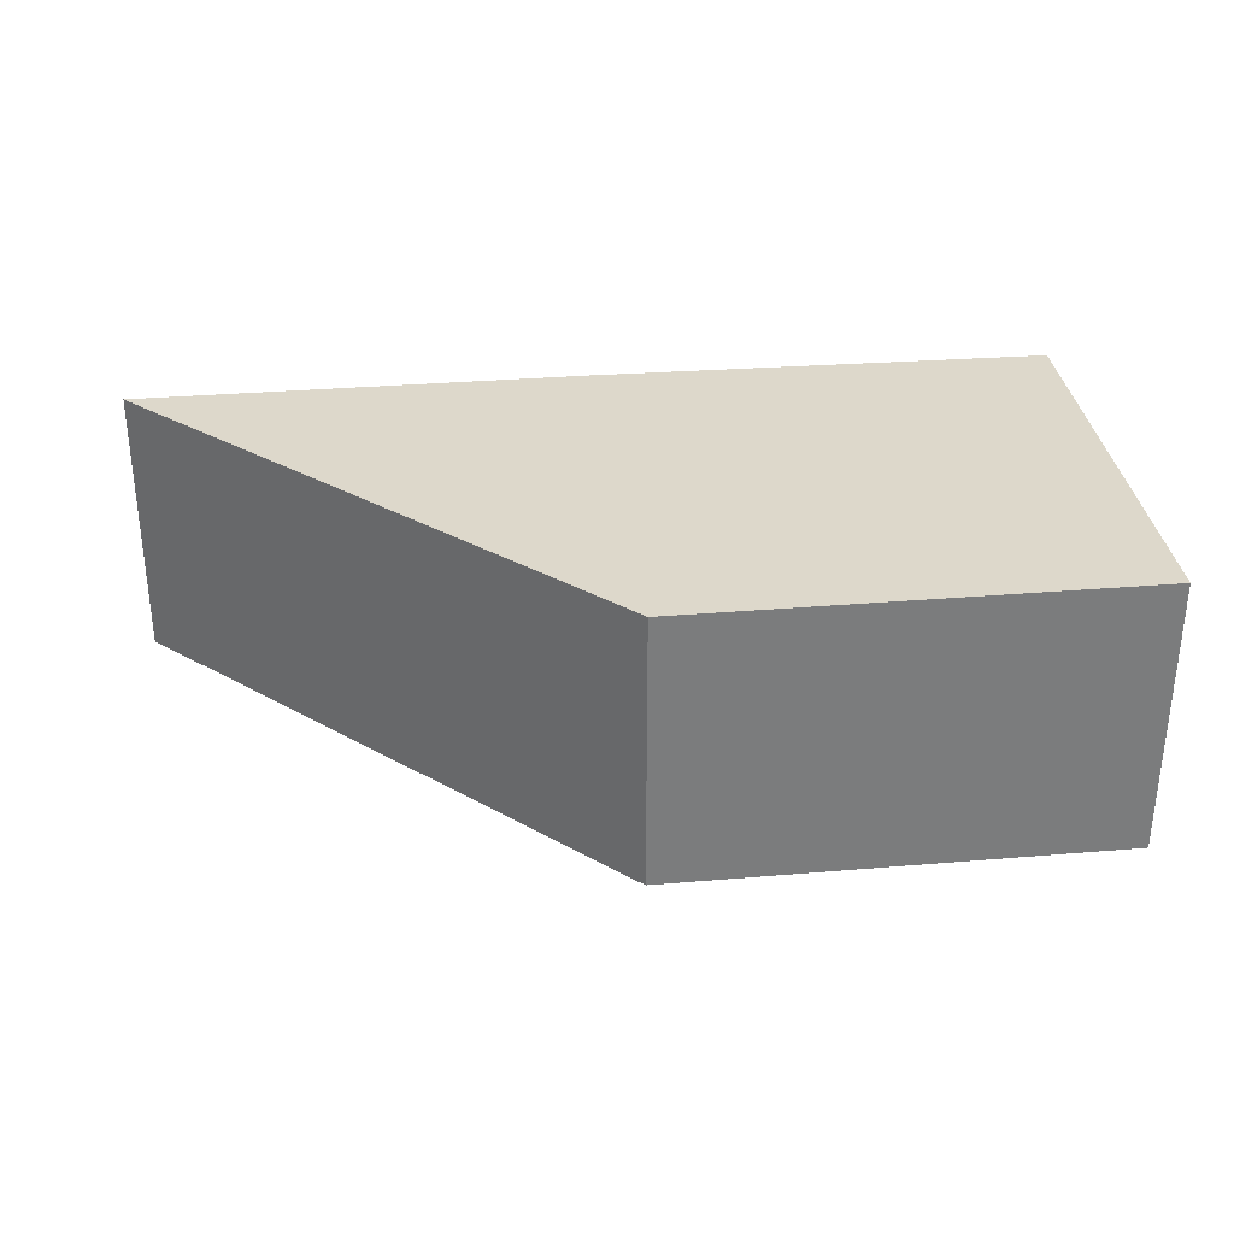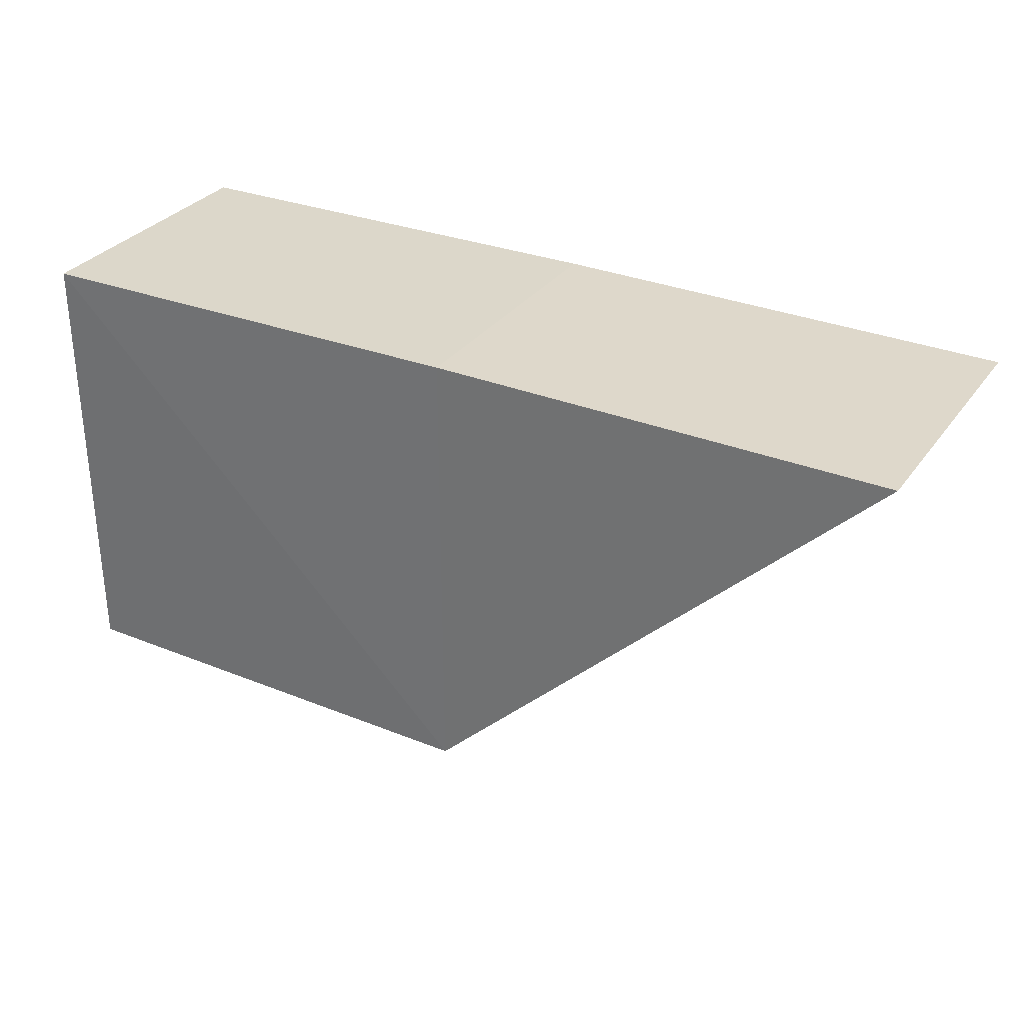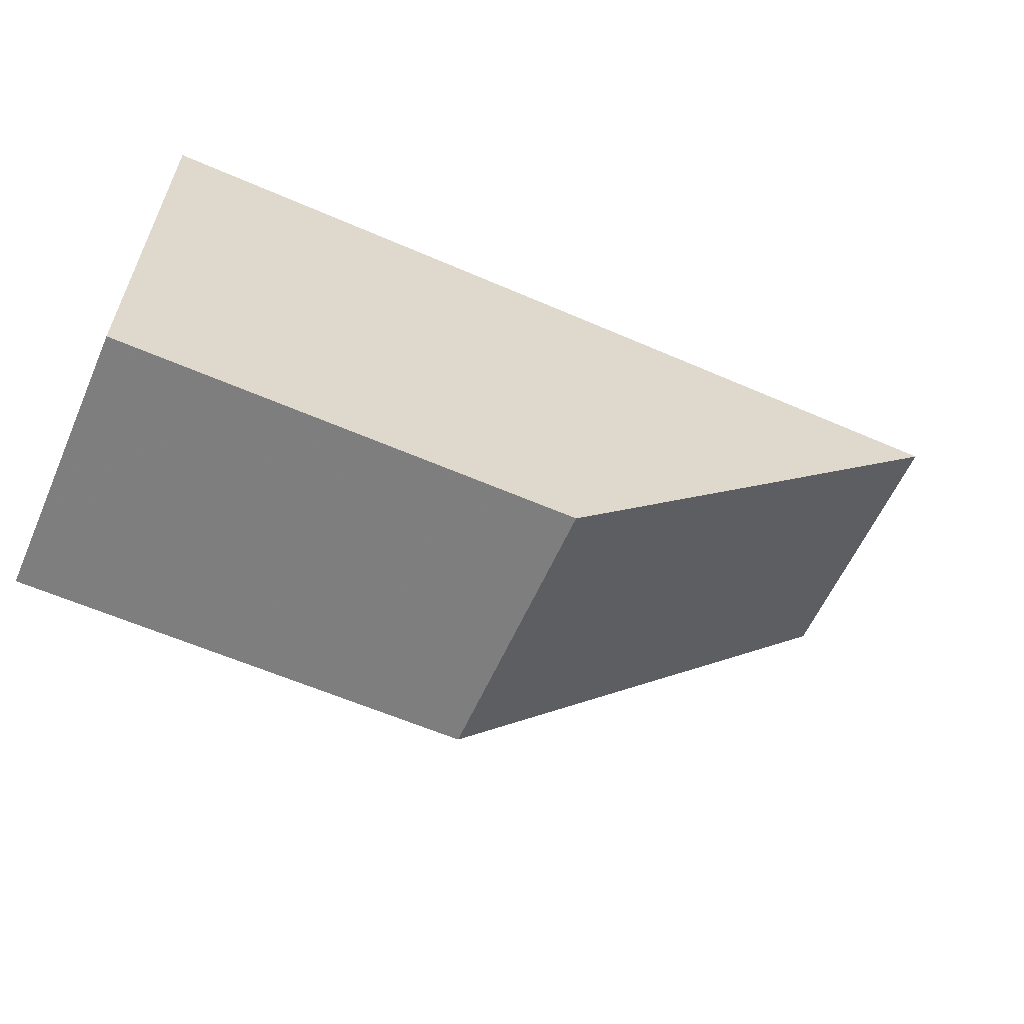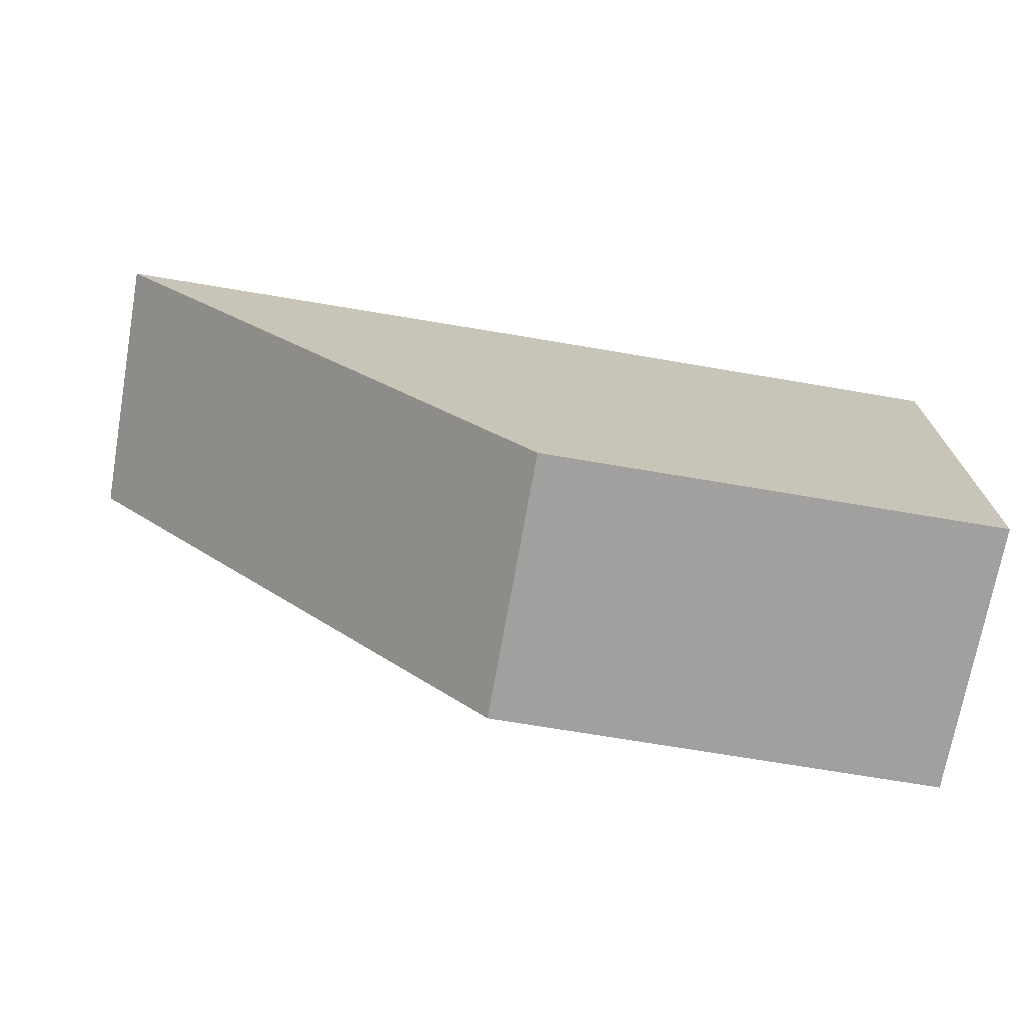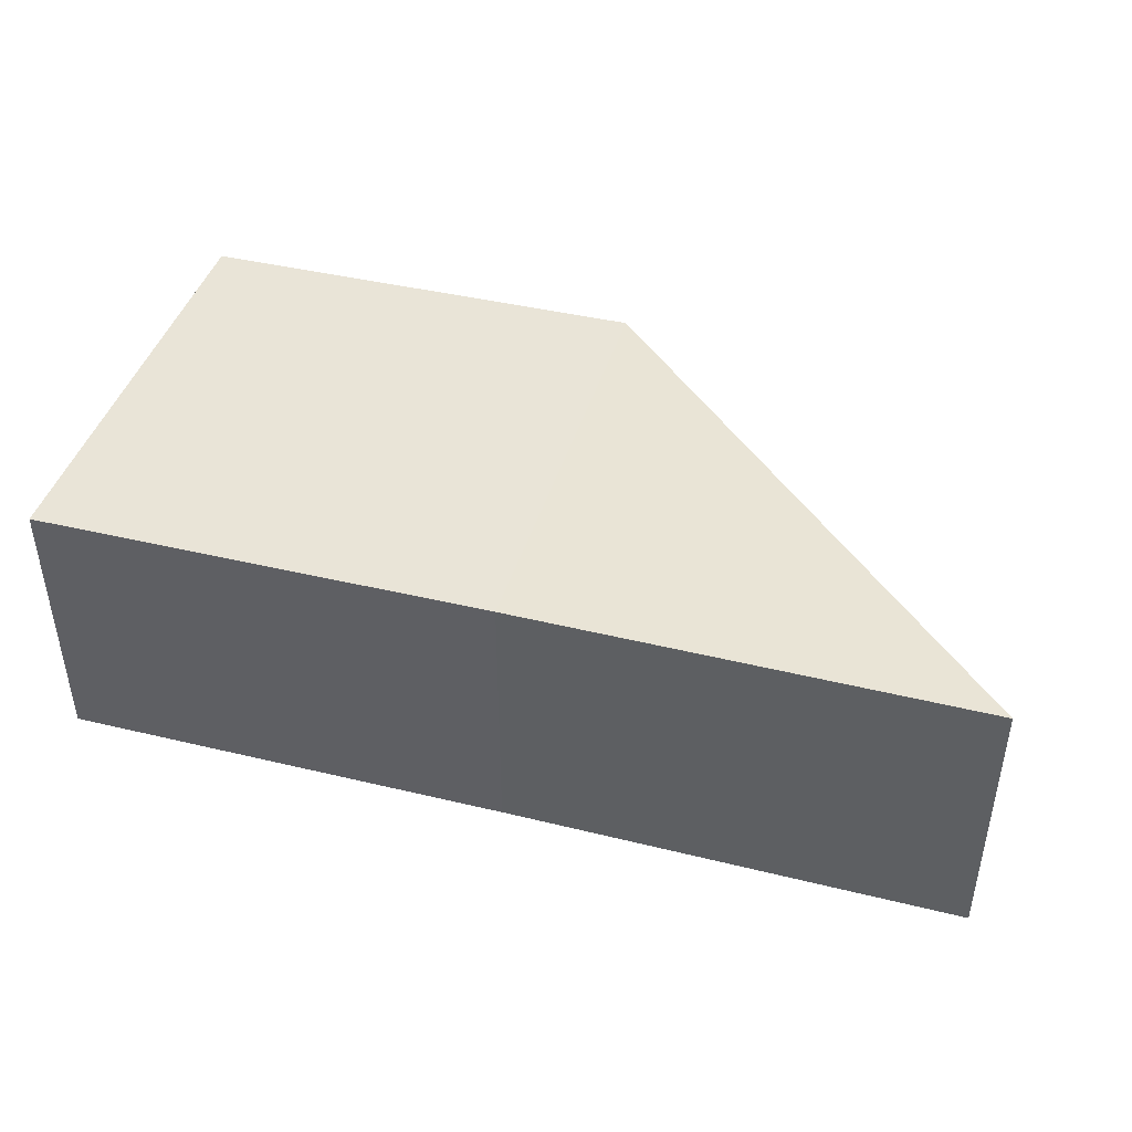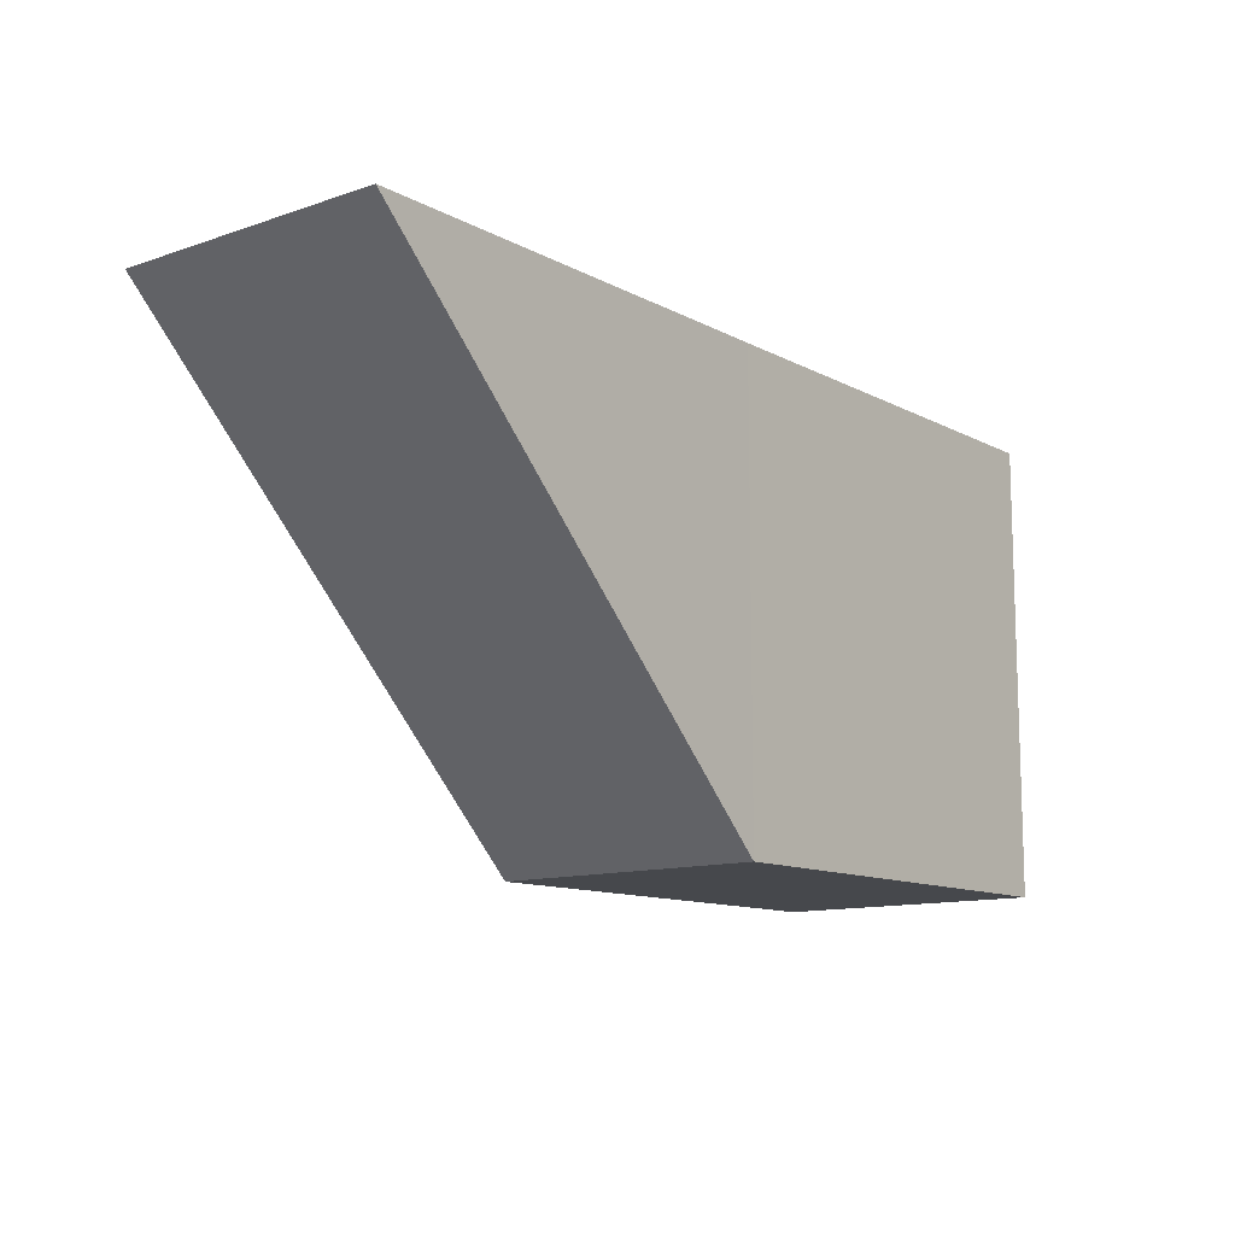
<metadata>
{"format":"obj","ext":"obj","renderer":"f3d","projection":"perspective","resolution":1024,"background":"white","views":[{"elev":31.5,"azim":-6.3,"up":"+Z"},{"elev":31.2,"azim":-150.6,"up":"+Y"},{"elev":-59.5,"azim":156.4,"up":"+Y"},{"elev":-71.3,"azim":-9.5,"up":"+Y"},{"elev":42.9,"azim":-163.9,"up":"+Z"},{"elev":-11.7,"azim":-51.2,"up":"+Y"}]}
</metadata>
<code>
o 1317
v 2198 1857 2.892
v 2198 1857 2.886
v 2198 1857 2.886
v 2198 1857 2.886
v 2198 1857 2.886
v 2198 1857 2.886
v 2198 1857 2.892
v 2198 1857 2.886
v 2198 1857 2.892
v 2198 1857 2.886
v 2198 1857 2.892
v 2198 1857 2.886
v 2198 1857 2.886
v 2198 1857 2.892
v 2198 1857 2.892
v 2198 1857 2.892
v 2198 1857 2.892
v 2198 1857 2.886
v 2198 1857 2.892
v 2198 1857 2.892
v 2198 1857 2.892
v 2198 1857 2.886
f 1 2 3
f 4 2 5
f 6 7 5
f 6 8 3
f 1 8 9
f 10 11 4
f 11 8 12
f 13 12 8
f 14 13 15
f 15 16 17
f 18 16 9
f 18 19 3
f 13 19 20
f 11 20 19
f 21 19 9
f 21 22 17

</code>
